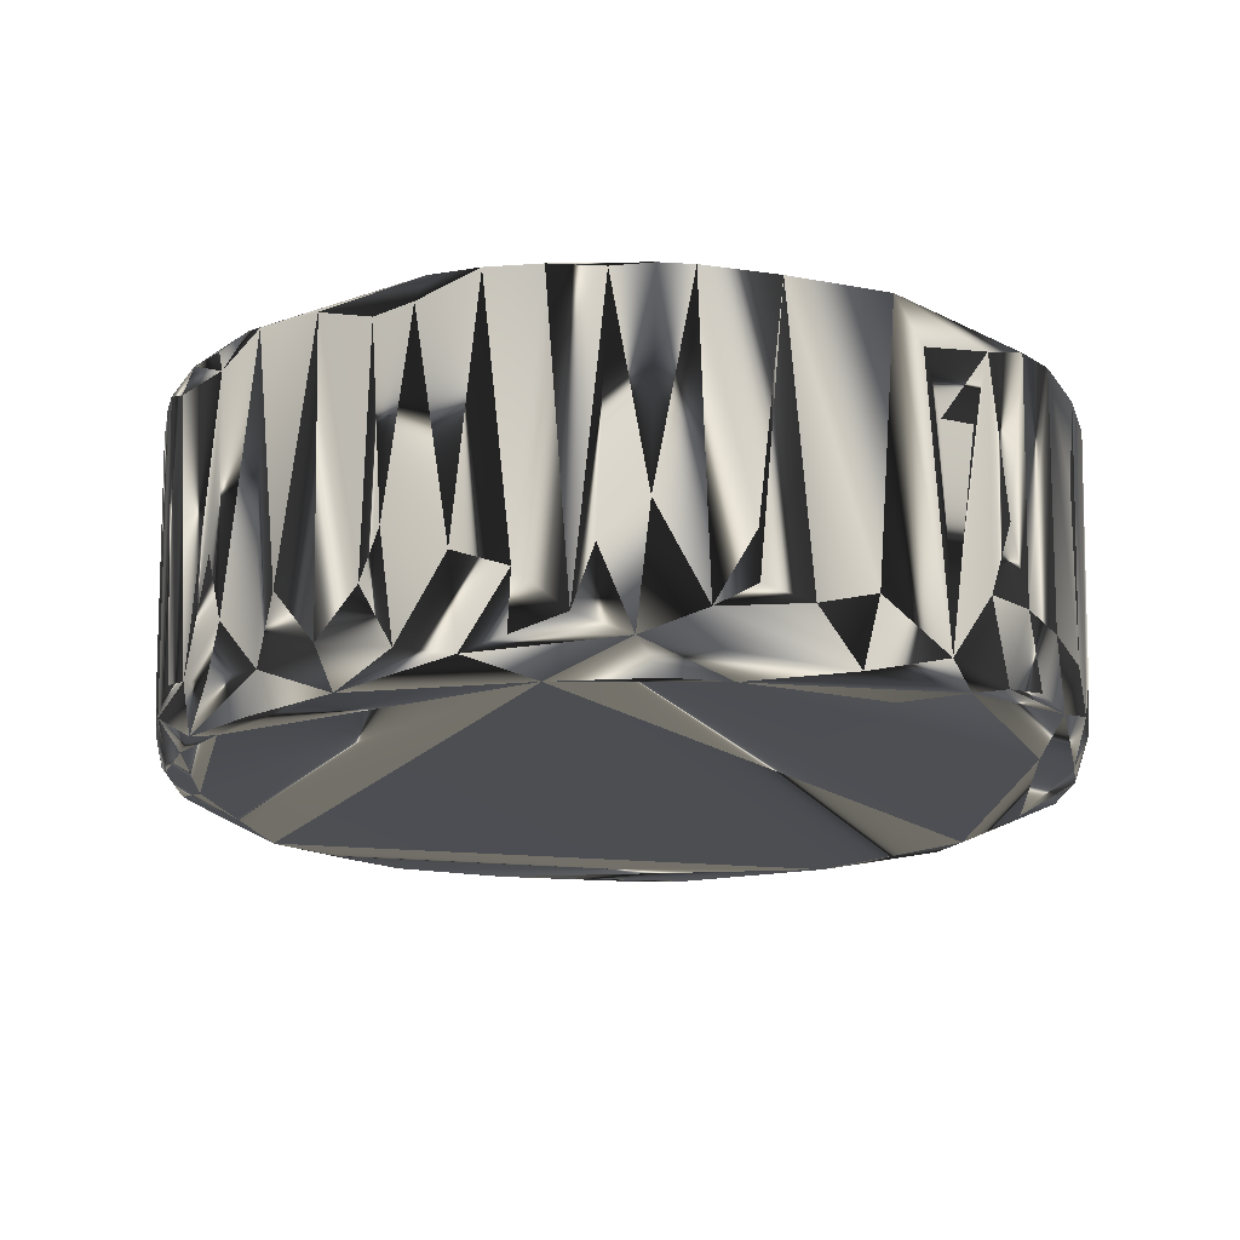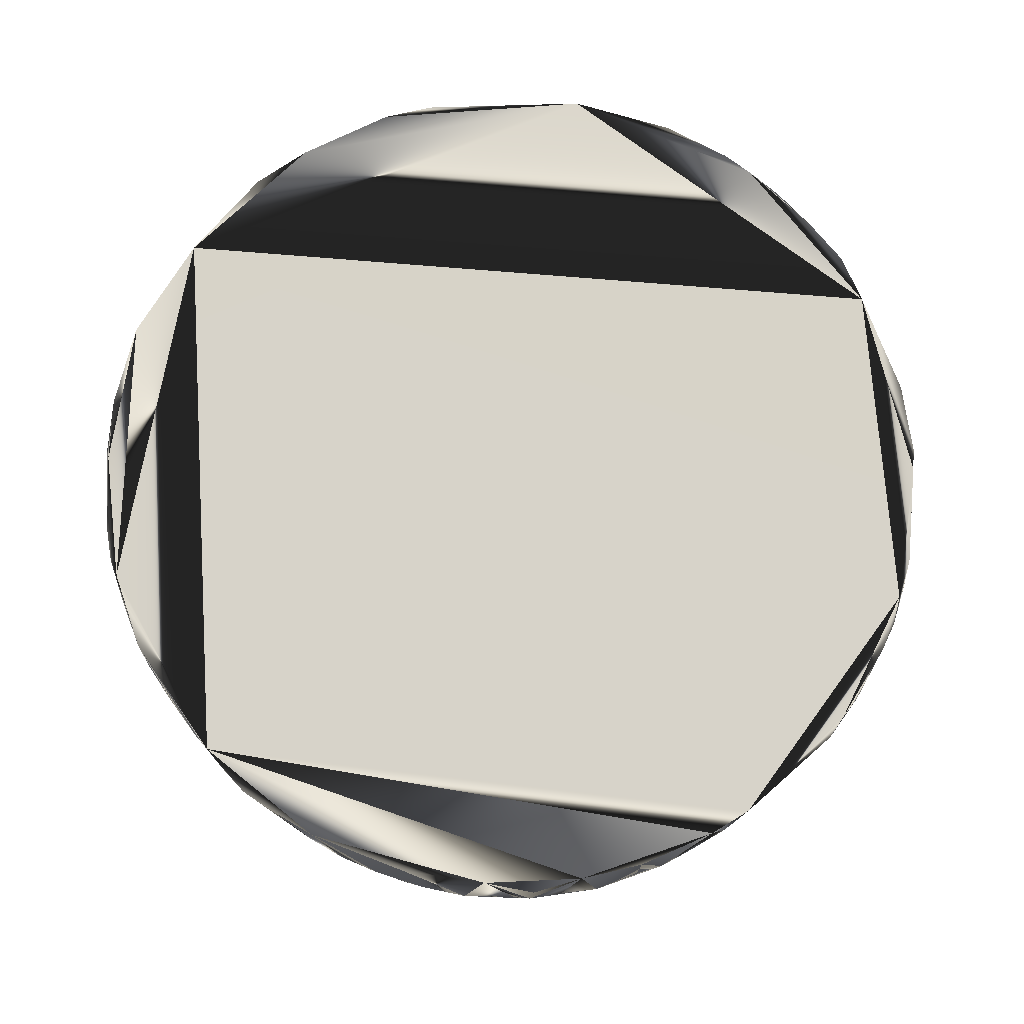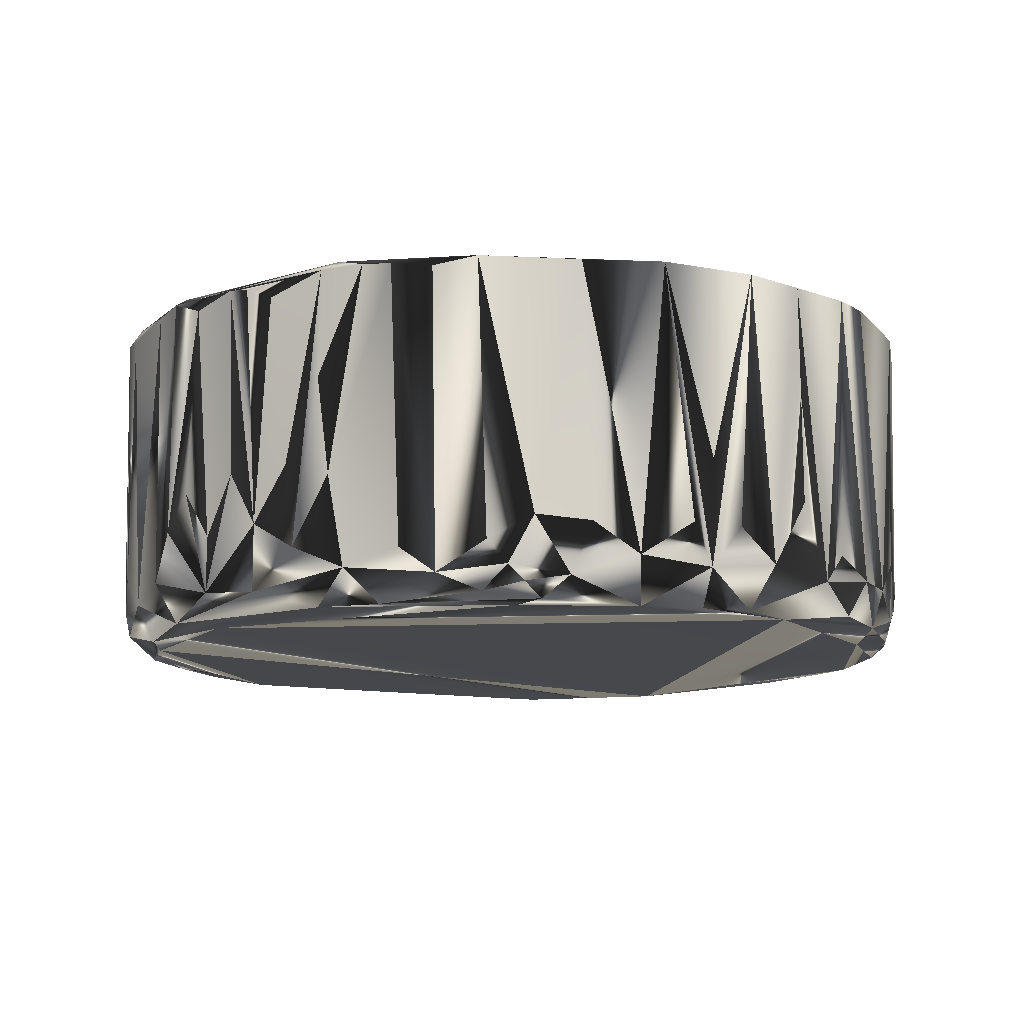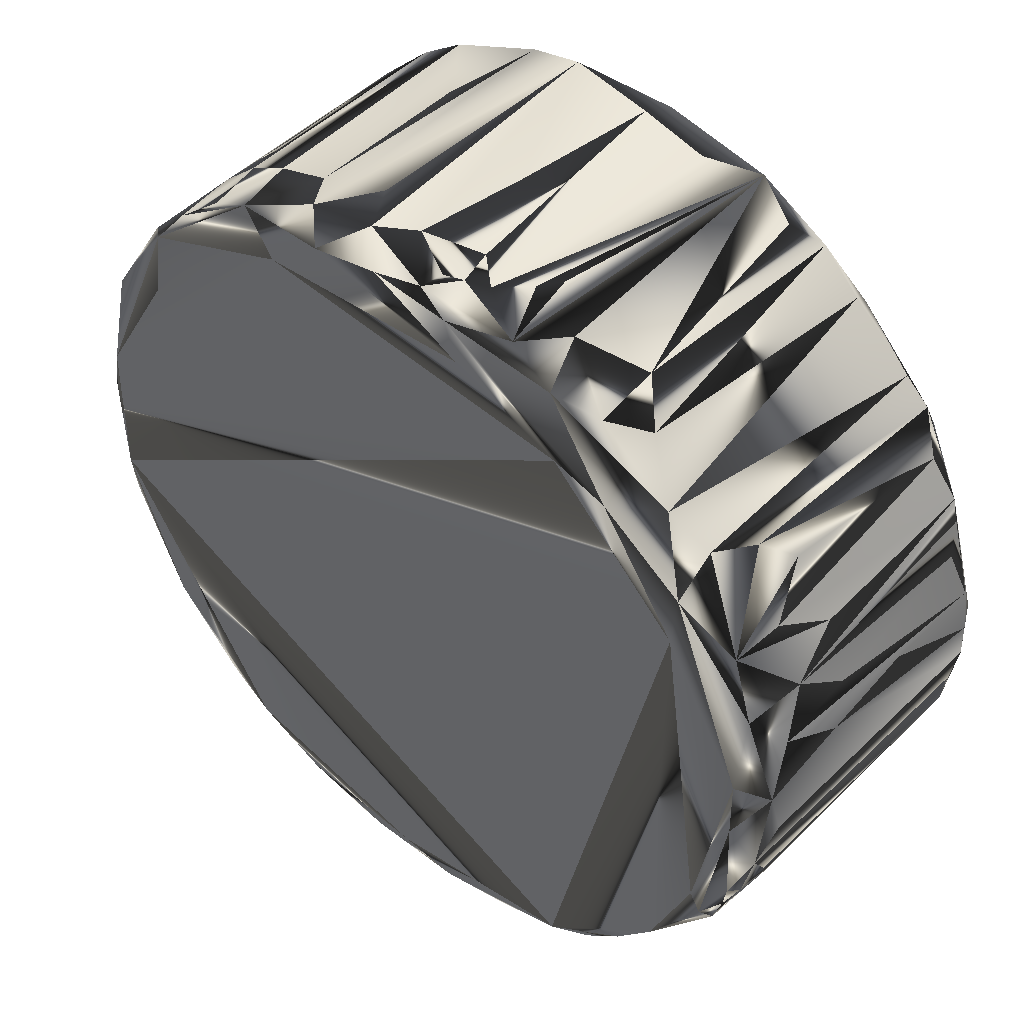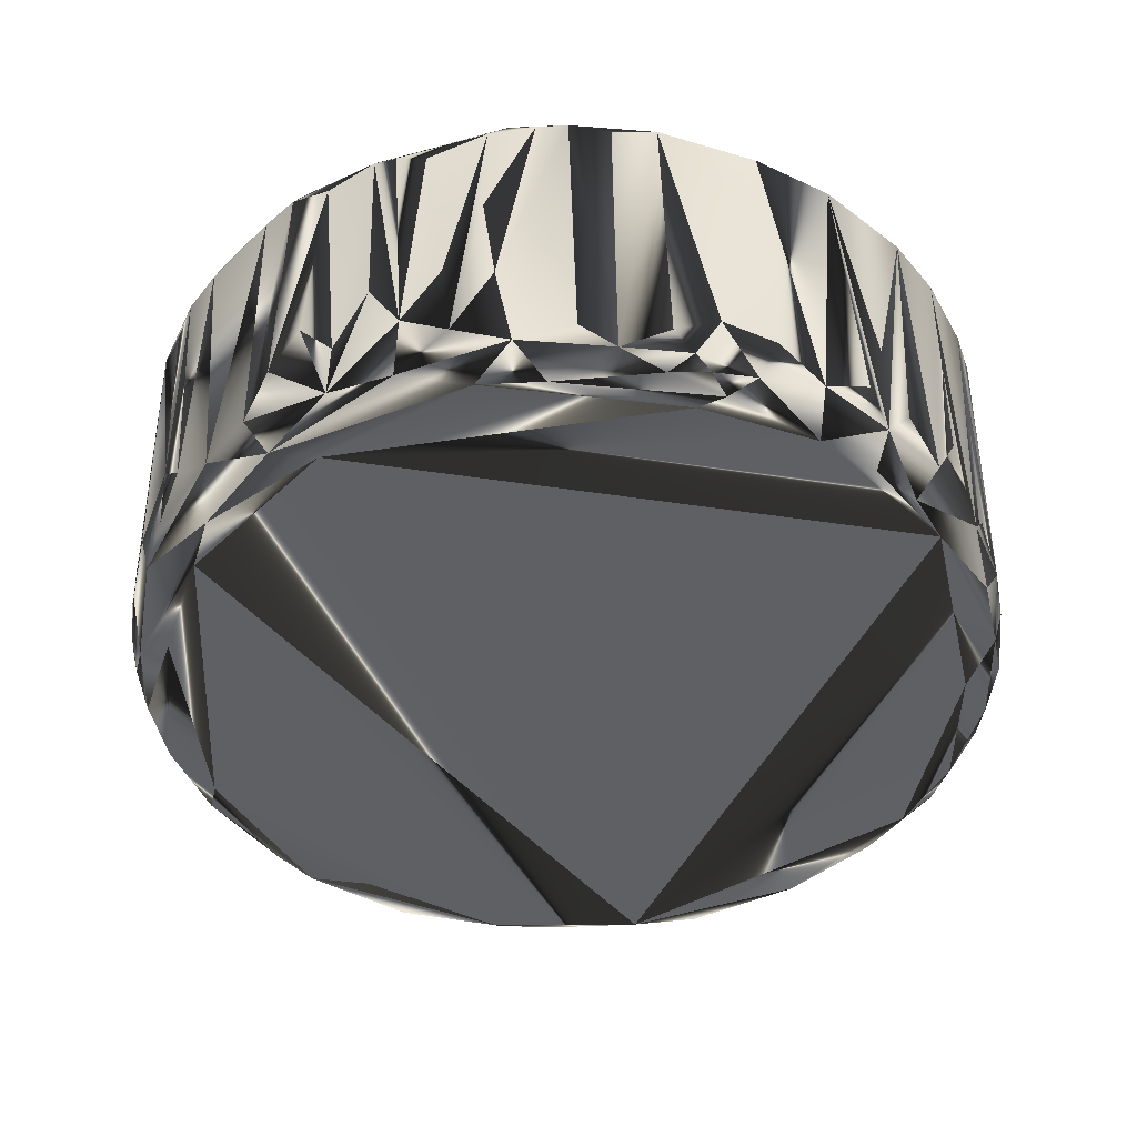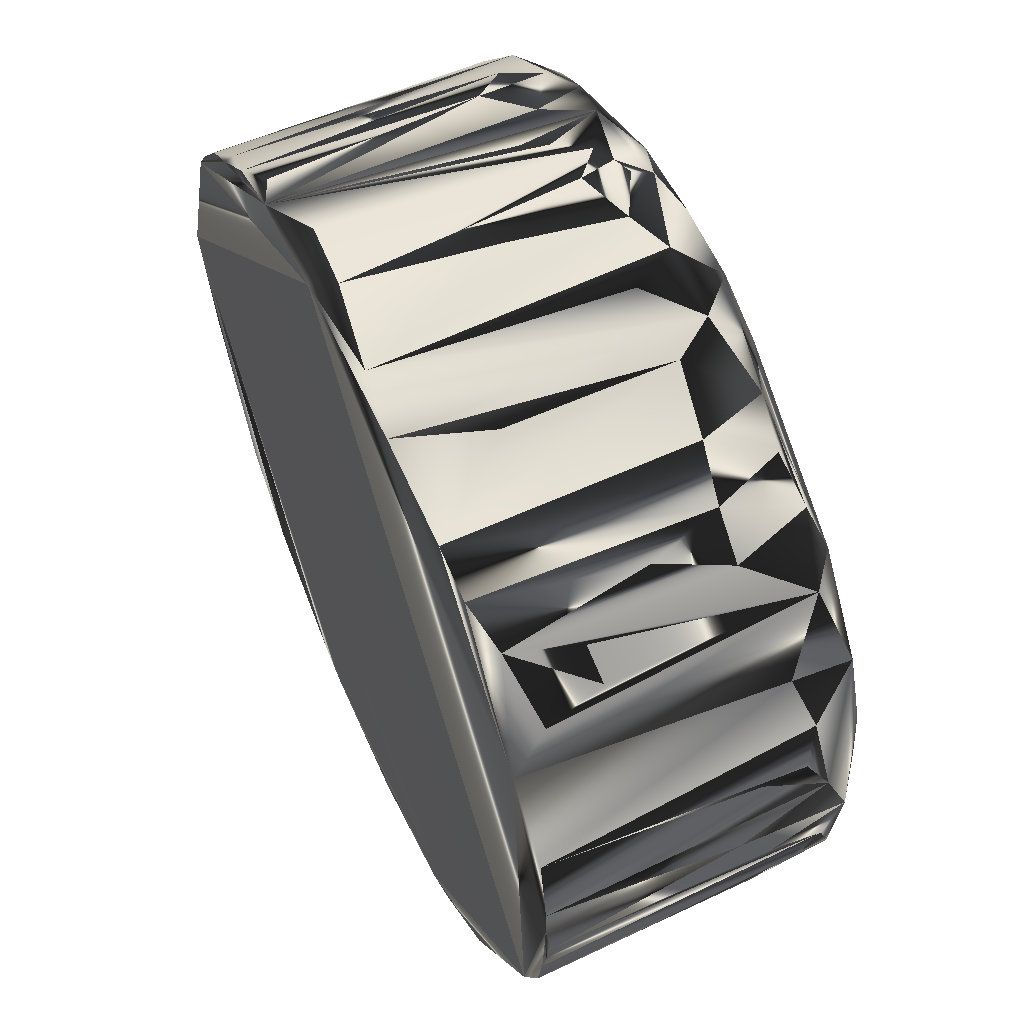
<metadata>
{"format":"obj","ext":"obj","renderer":"f3d","projection":"perspective","resolution":1024,"background":"white","views":[{"elev":-17.5,"azim":90.7,"up":"+Z"},{"elev":76.1,"azim":-48.2,"up":"+Z"},{"elev":-11.1,"azim":-72.1,"up":"+Z"},{"elev":46.7,"azim":-138.3,"up":"+Y"},{"elev":-43.4,"azim":-87.6,"up":"+Z"},{"elev":58.8,"azim":65.4,"up":"+Y"}]}
</metadata>
<code>
v -0.03522 0.02276 0.01225
v 0.04207 0.002505 -0.00774
v 0.04208 -0.001729 -0.01137
v 0.0427 -0.000828 0.01126
v 0.04242 0.00296 0.01171
v 0.03839 0.003532 -0.02117
v -0.0268 0.03221 0.01204
v -0.02638 0.03307 0.01107
v 0.04211 -0.005822 0.01179
v 0.03914 -0.01537 0.01222
v 0.04134 -0.01083 0.01185
v 0.04082 0.01074 -0.009928
v 0.04217 0.006164 0.01162
v 0.02716 0.03204 -0.004643
v 0.02513 0.03402 0.01124
v -0.0323 0.02682 -0.01618
v -0.03372 0.02491 -0.01132
v -0.02888 0.0305 -0.01775
v -0.03226 0.02718 0.0115
v -0.03446 0.02439 0.01202
v 0.01673 -0.03884 0.01245
v 0.01424 -0.04023 0.01206
v 0.02044 -0.03717 0.01234
v 0.02423 -0.03437 0.01209
v 0.02832 -0.03125 0.01222
v 0.02106 -0.03356 -0.02096
v 0.02601 -0.03031 -0.02073
v -0.03679 0.02068 0.01045
v -0.03556 0.02208 -0.00794
v 0.03175 -0.02777 -0.01184
v 0.03005 -0.03003 0.01171
v 0.03039 -0.02903 -0.01806
v 0.000394 -0.03839 -0.02088
v 0.014 -0.03784 -0.0206
v -0.01897 0.03769 0.01045
v -0.02203 0.03612 0.01187
v -0.02449 0.03413 -0.01433
v 0.01432 0.03929 0.003157
v 0.02096 0.03677 0.01159
v 0.01195 0.04026 0.01213
v 0.01423 0.03921 -0.01326
v 0.04075 -0.008476 -0.0184
v 0.04128 -0.008218 -0.01308
v 0.04178 -0.003683 -0.01686
v 0.04175 0.001276 -0.01876
v -0.01125 0.04025 -0.01041
v -0.01534 0.03895 -0.01393
v -0.0214 0.03583 -0.01745
v -0.01725 0.03751 -0.01918
v -0.02106 0.03623 -0.01079
v 0.01855 -0.03843 0.01047
v 0.02456 -0.03402 -0.01721
v 0.01685 -0.03867 -0.01545
v 0.01838 -0.03633 -0.02037
v -0.004175 -0.04194 -0.01602
v -0.01027 -0.04145 0.01227
v 0.03734 -0.01982 0.009412
v 0.03905 -0.01633 0.009985
v 0.03474 -0.02459 0.01101
v 0.03795 -0.01746 -0.01853
v 0.04001 -0.01316 -0.01129
v 0.0397 -0.01233 -0.0196
v 0.03674 -0.02039 -0.01297
v 0.03454 -0.02398 -0.01712
v 0.03762 -0.01874 -0.008472
v 0.03296 -0.02253 -0.02076
v -0.0203 -0.03694 -0.009511
v -0.04199 0.00336 0.01231
v -0.0214 -0.03697 0.01192
v -5e-05 -0.04227 -0.01269
v 0.0289 0.03057 0.009734
v 0.03029 0.02894 0.002695
v 0.03283 0.026 0.002221
v 0.03397 0.02467 0.008029
v -0.03975 0.01399 0.01116
v -0.04103 0.008976 -0.006943
v -0.04061 0.01105 0.009867
v -0.04171 0.005514 0.001243
v -0.04176 0.005321 0.01175
v -0.04238 0.000831 0.01174
v 0.007329 0.04116 -0.01252
v 0.004832 0.04133 -0.01688
v 0.01169 0.04001 -0.01707
v 0.001277 0.04048 -0.02033
v -0.004059 0.04156 0.01239
v 0.0062 0.04199 0.01151
v 0.02437 -0.03437 -0.006227
v 0.02546 -0.03384 0.009817
v 0.02634 -0.03289 -0.01263
v 0.02084 -0.03661 -0.01627
v -0.03239 0.02429 -0.02036
v -0.03896 0.01563 -0.007016
v -0.0375 0.01867 -0.01278
v -0.03726 0.01883 -0.01826
v -0.04005 0.01257 -0.0123
v -0.039 0.01615 0.01151
v -0.02829 -0.02847 -0.02063
v -0.02449 -0.03218 -0.02055
v -0.03777 -0.01954 0.01162
v -0.03697 -0.02022 -0.0133
v -0.01172 -0.03955 -0.01963
v -0.004764 -0.04087 -0.01992
v -0.02009 -0.03458 -0.0209
v -0.0145 -0.03954 -0.01393
v -0.01439 -0.0402 0.01225
v -0.009415 -0.04112 -0.01582
v -0.01717 -0.03843 -0.0169
v -0.02729 -0.03211 -0.01285
v -0.02406 -0.03468 -0.01613
v -0.02962 -0.03004 -0.006581
v -0.02646 -0.03341 0.01212
v 0.005926 -0.04231 0.01153
v 0.000999 -0.04282 0.01201
v 0.003418 -0.04247 0.01233
v 0.01166 -0.041 0.01202
v 0.005586 -0.04167 -0.01665
v 0.008212 -0.04131 -0.01416
v 0.01215 -0.04027 -0.01703
v 0.003925 -0.04204 -0.01542
v 0.000914 -0.0419 -0.01853
v 0.005077 -0.04074 -0.0201
v 0.008522 -0.04005 -0.02015
v 0.04072 0.0108 -0.01433
v 0.04153 0.007086 -0.01645
v 0.03667 0.02031 -0.01389
v 0.03593 0.0222 0.01191
v 0.04052 0.01307 0.01142
v 0.03923 0.01516 -0.01548
v 0.03641 0.01883 -0.02013
v 0.03002 0.02194 -0.02087
v 0.008046 0.03936 -0.02062
v -0.0366 -0.01282 -0.0208
v -0.03228 -0.02344 -0.02082
v -0.03893 -0.01421 -0.01895
v -0.03759 -0.01826 -0.01836
v -0.03742 -0.0154 -0.02043
v -0.03987 0.005881 -0.02063
v -0.03956 0.01279 -0.01878
v -0.0412 0.008073 -0.01497
v -0.04182 0.004261 -0.008298
v -0.01943 0.03266 -0.02113
v -0.006681 0.03984 -0.02036
v -0.02465 0.03079 -0.02092
v -0.008502 0.03682 -0.02105
v -0.03235 0.01983 -0.02102
v 0.01301 0.03562 -0.02115
v 0.03757 0.008953 -0.0213
v 0.03797 -0.005953 -0.02133
v -0.003887 0.04133 -0.01746
v -0.003171 0.04091 -0.01939
v -0.03107 -0.02845 -0.01283
v -0.02977 -0.02978 -0.01703
v -0.03325 -0.02646 0.01207
v -0.03452 -0.02412 -0.01629
v 0.02053 0.03643 -0.01238
v -0.03993 -0.000301 -0.02061
v -0.03987 -0.01039 -0.01984
v -0.04204 -0.006123 0.01103
v -0.000998 0.04189 -0.00439
v 0.000817 0.04183 -0.01499
v -0.00775 0.04105 -0.01577
v -0.005686 0.04127 -0.01673
v -0.01248 0.03968 -0.01838
v -0.01005 0.04054 -0.0127
v -0.002885 0.04192 0.01008
v -0.009815 0.04084 0.009576
v -0.004942 0.04141 -0.01325
v -0.01475 0.03982 0.01214
v 0.02731 0.03132 -0.01902
v 0.02992 0.02795 -0.02008
v 0.03261 0.02623 -0.01795
v 0.02321 0.03456 -0.01823
v 0.02536 0.03347 -0.01165
v 0.01879 0.03704 -0.01877
v 0.02929 0.02997 -0.01166
v -0.04054 -0.01106 -0.01516
v -0.04124 -0.01037 0.01185
v -0.03974 -0.01286 -0.01738
v -0.03922 -0.01528 -0.0128
v -0.04192 -0.00293 -0.01568
v -0.0414 -0.006366 -0.01814
v -0.04266 -0.002183 0.01144
v -0.04185 0.002618 -0.01731
f 5 10 126
f 25 10 21
f 85 10 126
f 85 10 21
f 68 80 182
f 68 85 21
f 68 85 1
f 145 103 148
f 33 103 148
f 3 44 4
f 45 3 44
f 18 49 143
f 9 5 4
f 9 5 10
f 9 44 4
f 13 5 126
f 31 10 59
f 31 25 10
f 31 89 32
f 168 7 1
f 168 85 1
f 40 85 126
f 40 85 86
f 71 15 126
f 71 73 72
f 14 71 15
f 20 7 1
f 20 19 7
f 115 114 21
f 52 89 32
f 96 68 1
f 96 20 1
f 27 66 32
f 62 66 148
f 62 45 148
f 177 68 182
f 2 3 4
f 2 45 3
f 2 45 124
f 2 5 4
f 2 13 124
f 2 13 5
f 175 14 71
f 8 19 7
f 8 18 19
f 37 8 18
f 142 49 143
f 11 9 10
f 127 13 126
f 23 25 21
f 39 15 126
f 39 40 126
f 74 71 126
f 74 71 73
f 17 94 29
f 54 118 34
f 54 52 32
f 54 27 32
f 56 113 114
f 56 114 21
f 56 68 21
f 56 105 68
f 56 105 106
f 28 96 20
f 28 17 29
f 28 17 20
f 79 68 80
f 79 96 68
f 64 66 32
f 133 145 103
f 133 132 145
f 122 118 34
f 102 33 103
f 6 45 148
f 6 147 148
f 6 147 45
f 36 168 7
f 36 8 7
f 36 168 35
f 36 37 8
f 48 18 49
f 48 37 18
f 137 132 145
f 91 18 143
f 91 145 143
f 91 137 145
f 41 155 174
f 41 155 39
f 160 82 86
f 160 82 150
f 43 9 44
f 43 11 9
f 58 10 59
f 58 11 10
f 61 43 62
f 61 43 11
f 61 58 65
f 61 58 11
f 12 127 123
f 12 127 13
f 12 123 124
f 12 13 124
f 24 23 25
f 166 168 85
f 163 142 49
f 163 142 150
f 173 175 14
f 173 14 15
f 173 155 39
f 173 39 15
f 16 17 94
f 16 91 18
f 16 91 94
f 16 18 19
f 16 20 19
f 16 17 20
f 22 115 118
f 22 115 21
f 22 23 21
f 22 51 23
f 53 22 118
f 53 22 51
f 88 51 23
f 88 24 23
f 88 31 89
f 88 31 25
f 88 24 25
f 26 54 34
f 26 54 27
f 26 33 34
f 26 33 148
f 26 66 148
f 26 27 66
f 93 28 96
f 93 94 29
f 93 28 29
f 63 64 59
f 30 64 59
f 30 31 59
f 30 64 32
f 30 31 32
f 109 67 69
f 153 177 68
f 153 177 99
f 179 177 99
f 121 102 120
f 121 102 33
f 121 33 34
f 121 122 34
f 129 45 124
f 129 147 45
f 50 168 35
f 50 36 35
f 50 36 37
f 50 48 37
f 140 80 182
f 83 131 174
f 83 131 82
f 83 41 174
f 83 40 86
f 83 41 40
f 84 82 150
f 84 131 82
f 84 142 150
f 38 39 40
f 38 41 40
f 38 41 39
f 159 160 86
f 149 160 150
f 42 43 44
f 42 43 62
f 42 45 44
f 42 62 45
f 46 164 168
f 46 163 168
f 46 163 164
f 47 48 49
f 47 163 49
f 47 50 48
f 47 163 168
f 47 50 168
f 90 88 51
f 90 52 89
f 90 53 51
f 90 54 52
f 90 54 118
f 90 53 118
f 55 70 113
f 55 56 113
f 55 56 106
f 55 70 120
f 55 102 106
f 55 102 120
f 57 58 65
f 57 63 65
f 57 58 59
f 57 63 59
f 60 61 62
f 60 63 64
f 60 61 65
f 60 63 65
f 60 62 66
f 60 64 66
f 152 98 109
f 107 98 103
f 107 98 109
f 107 109 67
f 107 105 69
f 107 67 69
f 111 105 68
f 111 153 68
f 111 105 69
f 111 109 69
f 100 179 99
f 100 179 135
f 119 70 113
f 119 70 120
f 117 115 118
f 171 71 72
f 171 175 71
f 171 73 72
f 171 74 73
f 171 74 126
f 156 137 132
f 178 179 135
f 75 79 96
f 75 77 79
f 75 95 96
f 75 95 77
f 76 139 79
f 76 77 79
f 76 95 139
f 76 95 77
f 78 139 79
f 78 140 139
f 78 79 80
f 78 140 80
f 81 82 86
f 81 83 86
f 81 83 82
f 144 84 142
f 144 84 131
f 165 166 85
f 165 85 86
f 165 159 86
f 87 88 89
f 87 90 89
f 87 90 88
f 138 95 94
f 138 95 139
f 138 91 94
f 138 91 137
f 92 93 94
f 92 95 94
f 92 93 96
f 92 95 96
f 97 152 133
f 97 152 98
f 97 133 103
f 97 98 103
f 154 153 99
f 154 100 99
f 154 100 135
f 154 135 133
f 154 152 133
f 101 102 103
f 101 107 103
f 101 102 106
f 101 107 106
f 104 105 106
f 104 107 106
f 104 107 105
f 108 111 152
f 108 152 109
f 108 111 109
f 110 152 153
f 110 111 153
f 110 111 152
f 112 113 114
f 112 119 113
f 112 117 119
f 112 115 114
f 112 117 115
f 116 117 118
f 116 117 119
f 116 119 120
f 116 121 120
f 116 122 118
f 116 121 122
f 170 171 129
f 170 129 147
f 170 130 147
f 128 127 123
f 128 123 124
f 128 129 124
f 125 171 126
f 125 127 126
f 125 128 127
f 125 171 129
f 125 128 129
f 146 130 147
f 146 144 131
f 146 170 130
f 146 131 174
f 146 170 174
f 136 156 132
f 136 156 157
f 136 133 132
f 136 135 133
f 134 178 135
f 134 178 157
f 134 136 135
f 134 136 157
f 183 156 137
f 183 138 137
f 183 138 139
f 183 140 139
f 183 140 182
f 141 142 143
f 141 144 142
f 141 145 143
f 141 146 144
f 141 146 147
f 141 145 148
f 141 147 148
f 162 149 160
f 162 163 150
f 162 149 150
f 151 152 153
f 151 154 153
f 151 154 152
f 172 155 174
f 172 173 155
f 158 177 182
f 181 156 157
f 181 183 156
f 181 178 157
f 181 158 177
f 181 158 182
f 167 165 159
f 167 159 160
f 167 162 160
f 161 162 163
f 161 163 164
f 161 165 166
f 161 167 165
f 161 167 162
f 161 164 168
f 161 166 168
f 169 170 171
f 169 172 173
f 169 170 174
f 169 172 174
f 169 173 175
f 169 171 175
f 176 181 177
f 176 181 178
f 176 179 177
f 176 178 179
f 180 181 182
f 180 183 182
f 180 181 183

</code>
